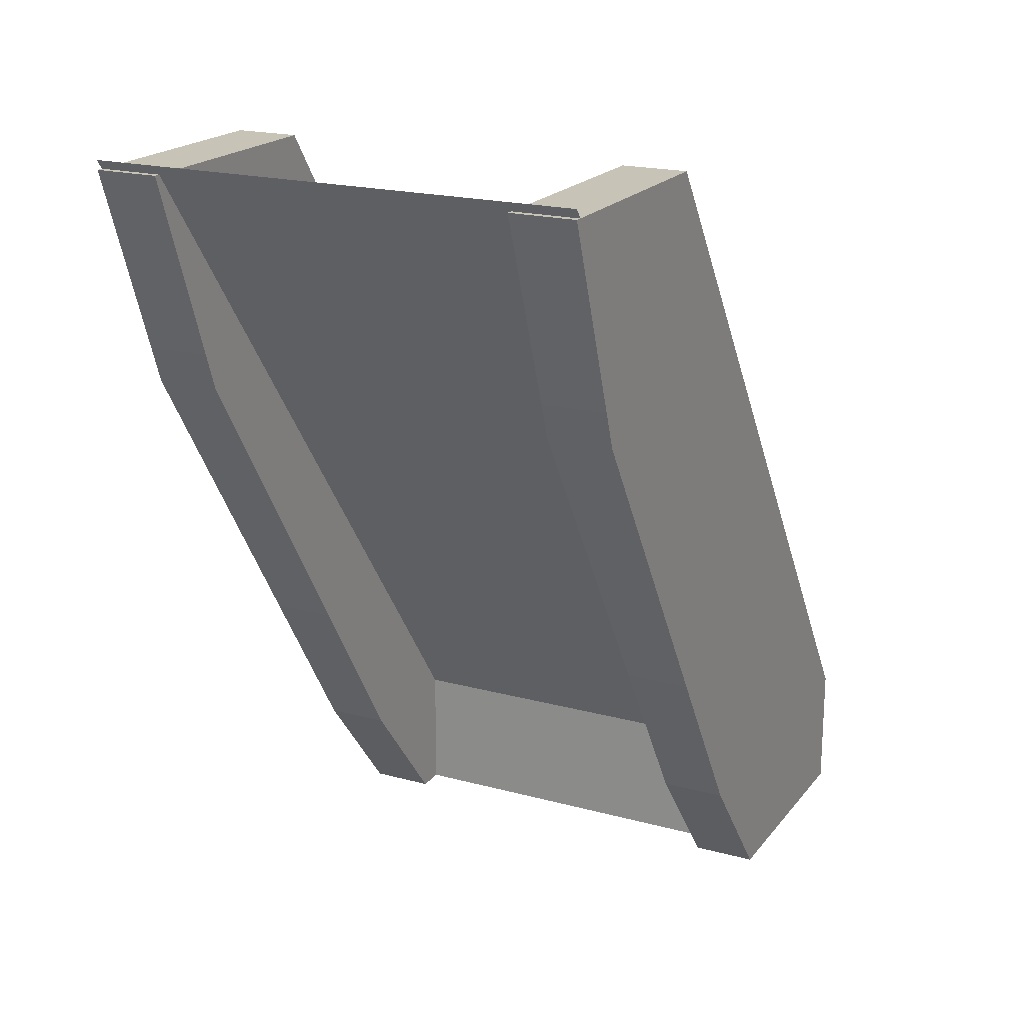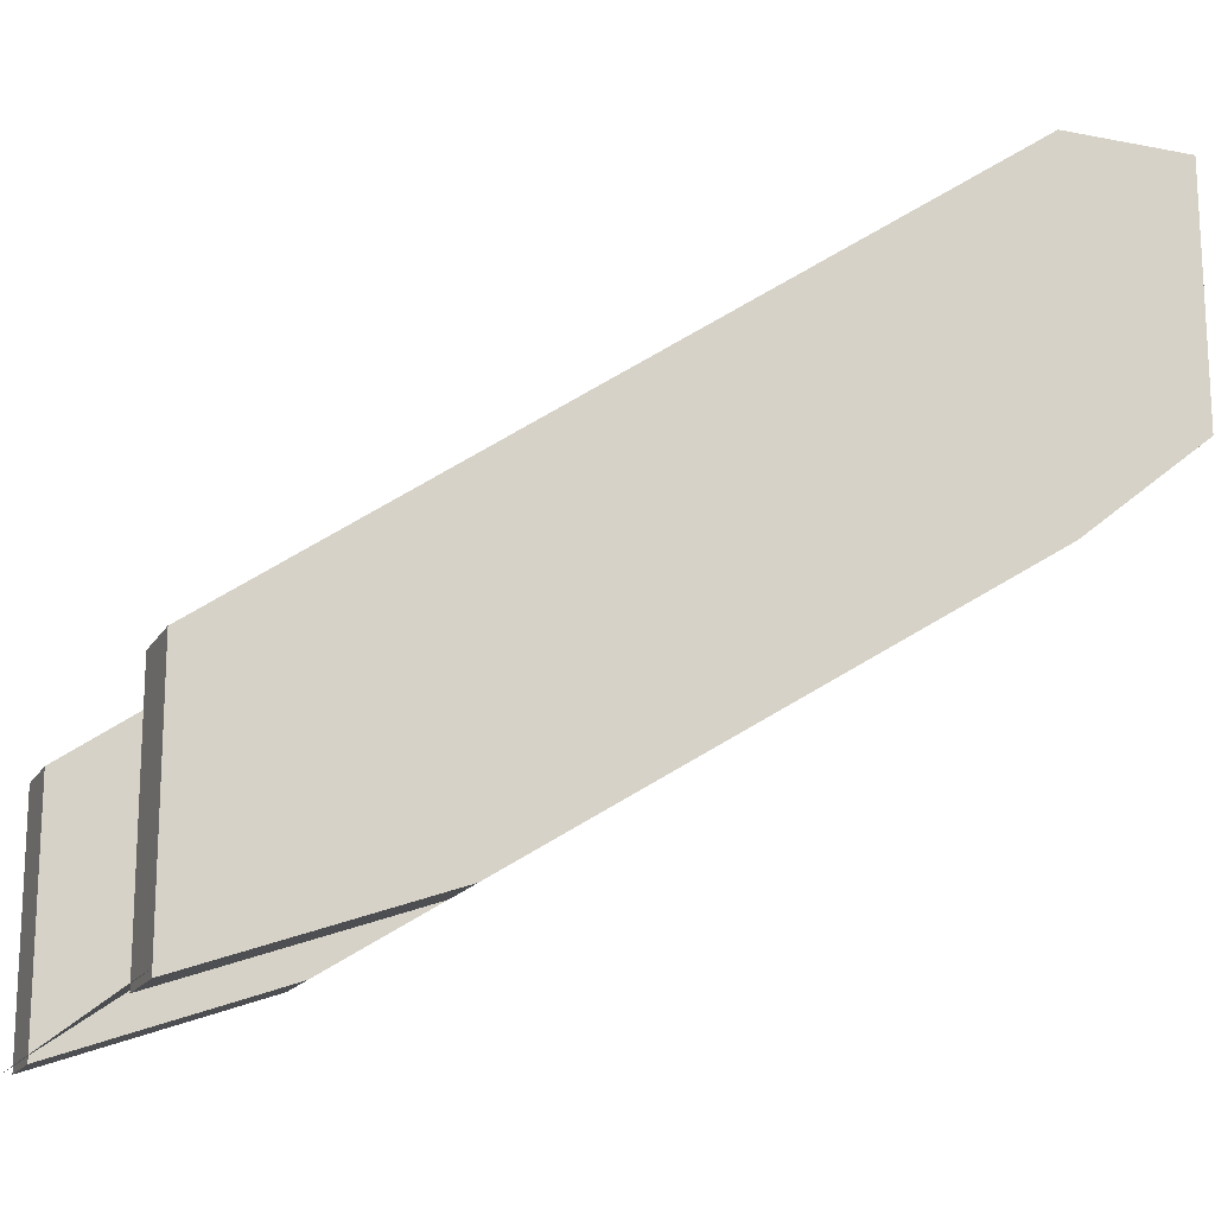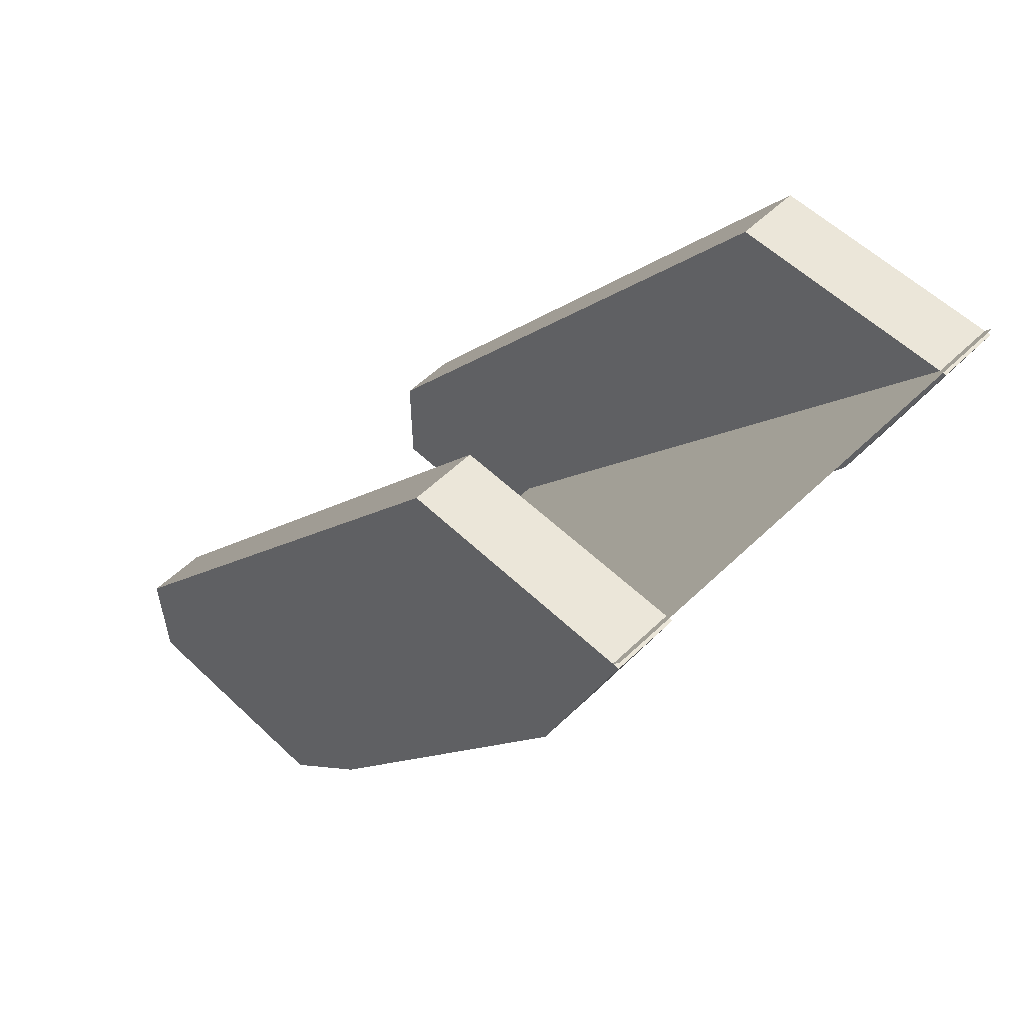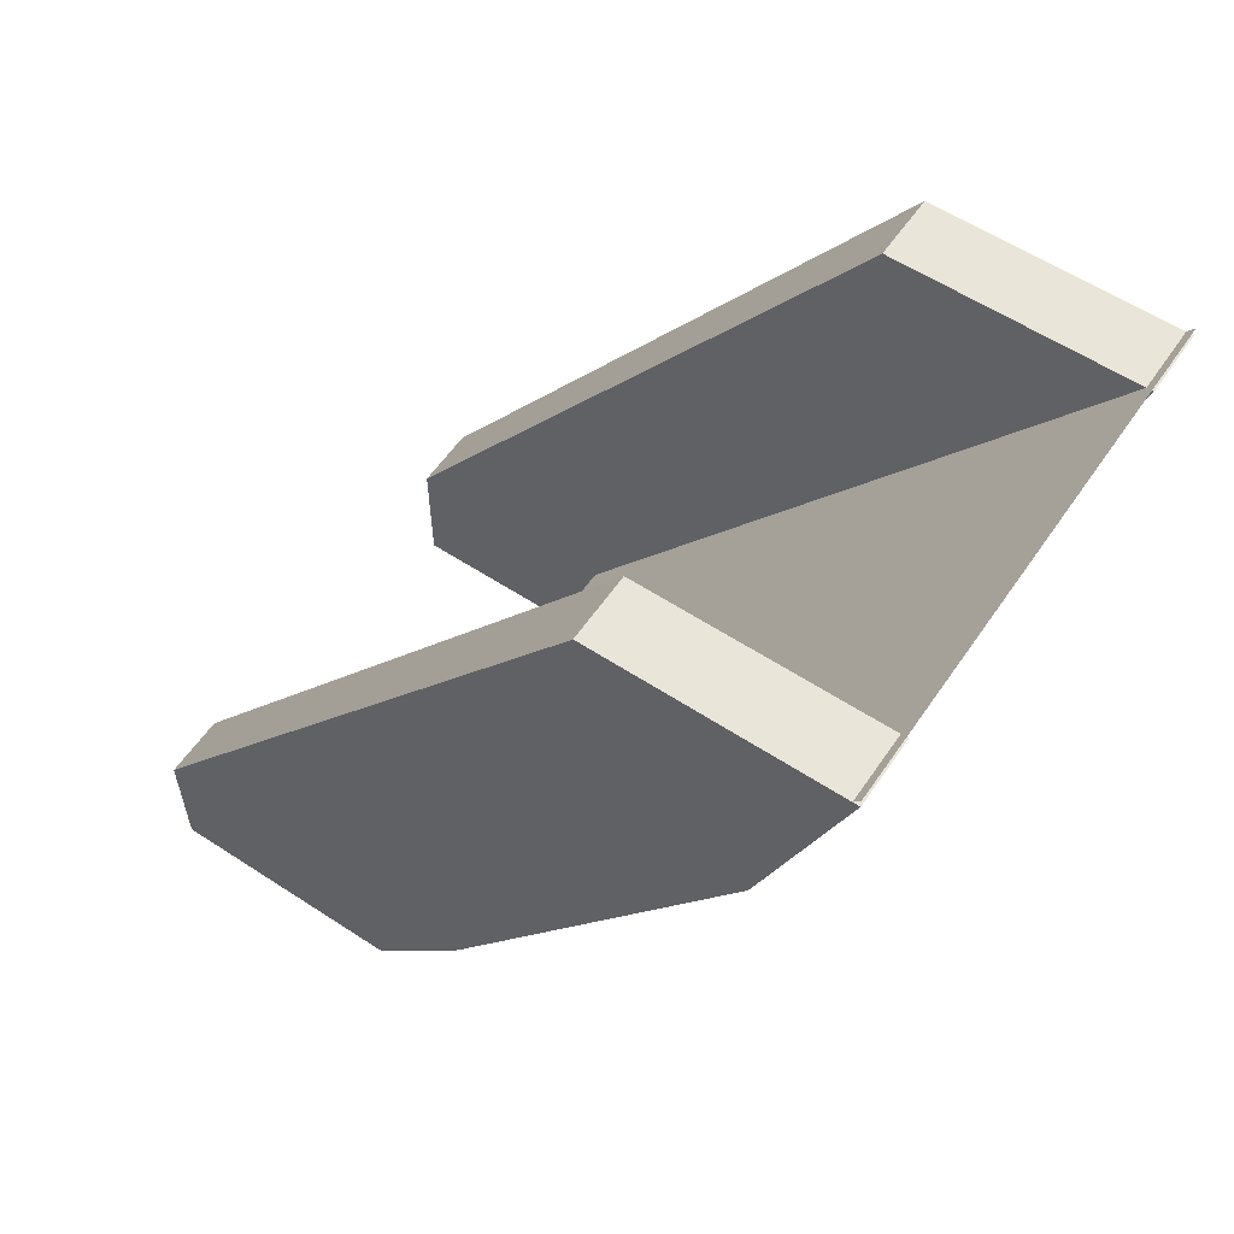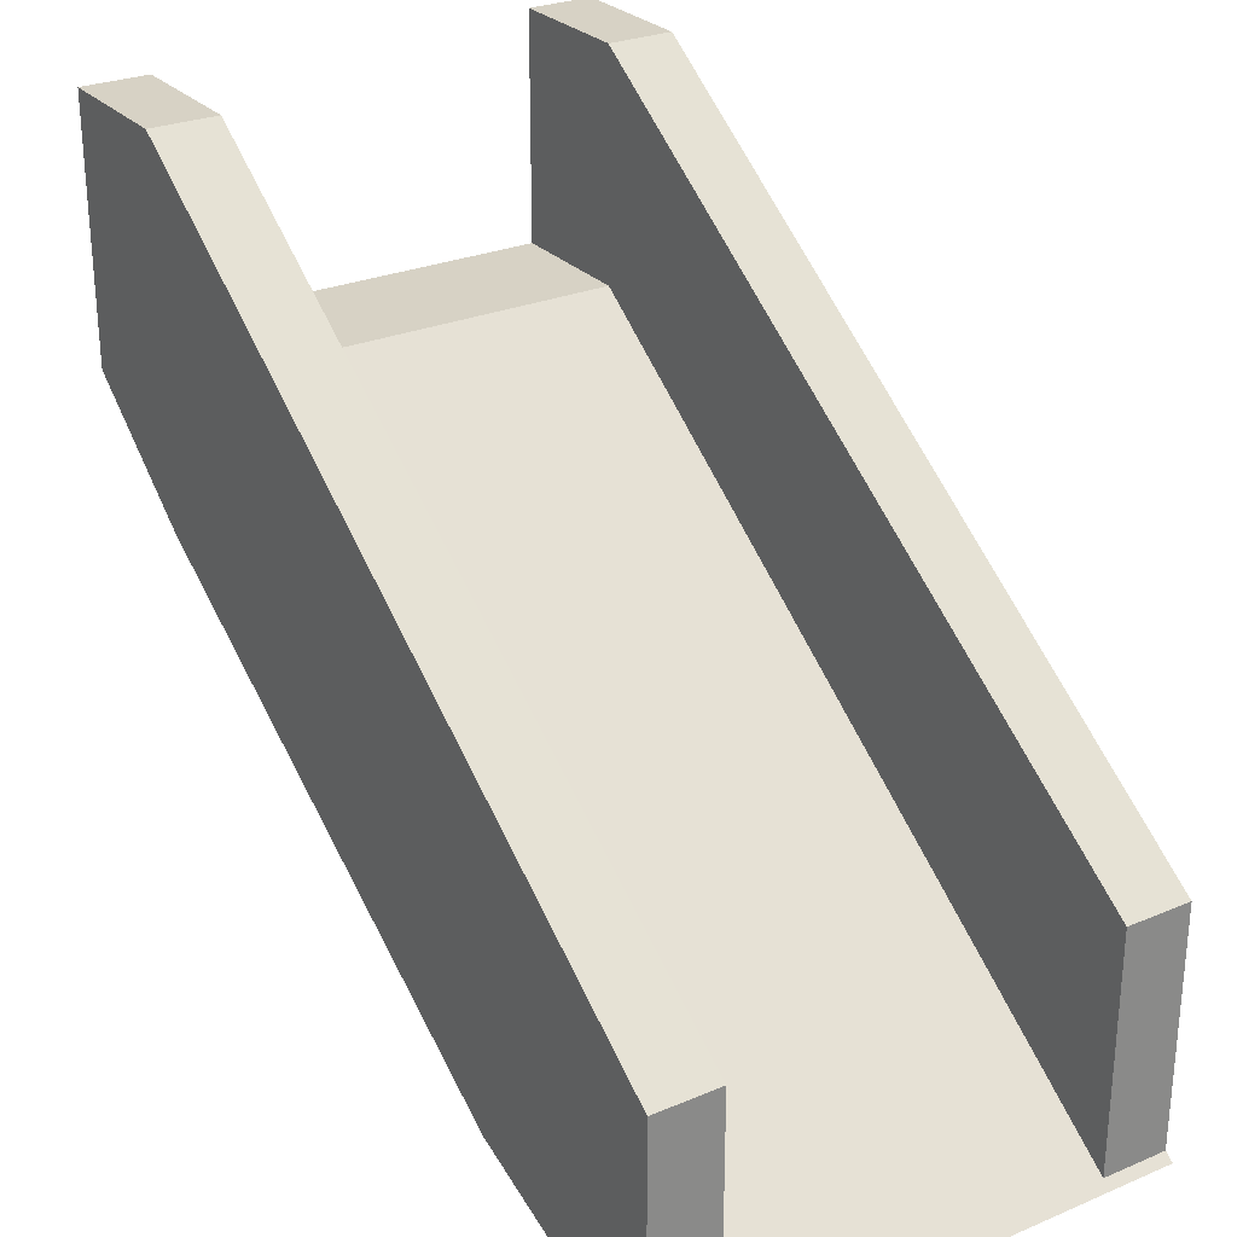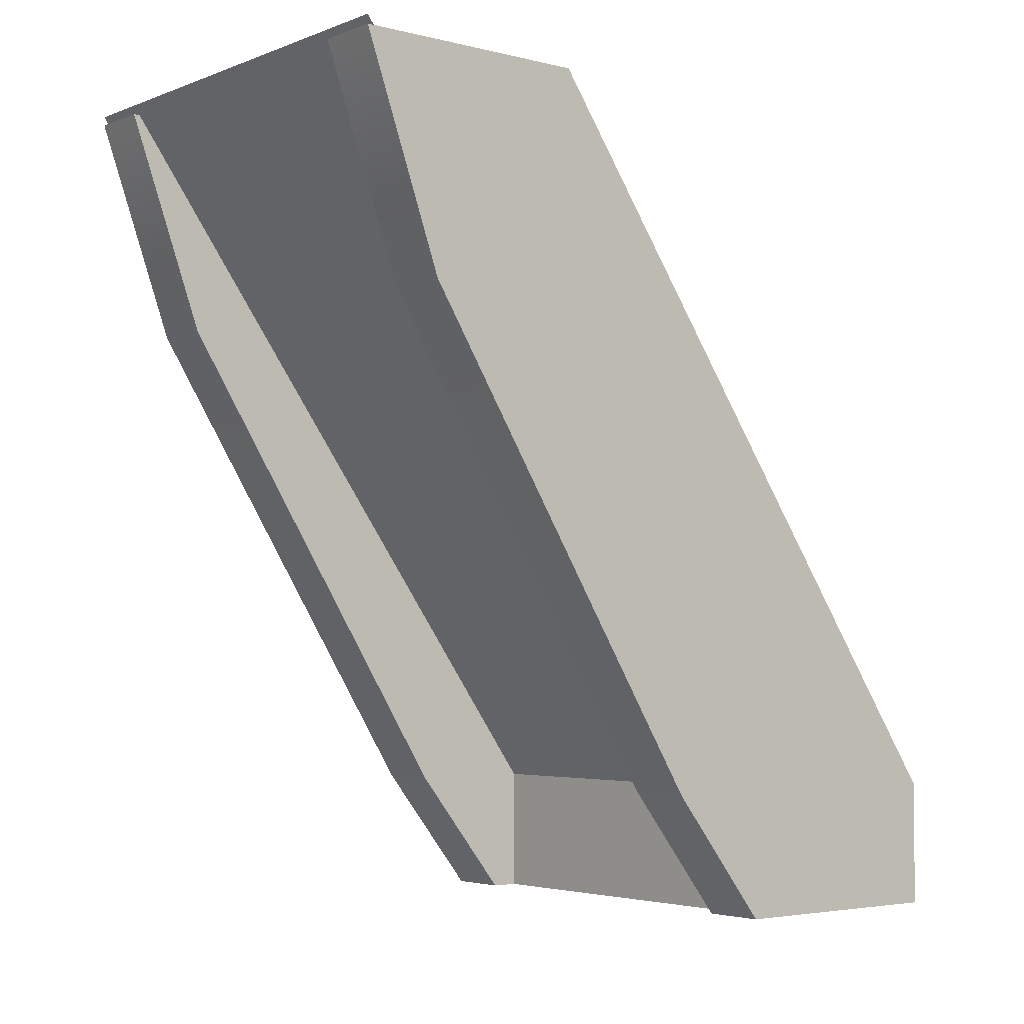
<metadata>
{"format":"obj","ext":"obj","renderer":"f3d","projection":"perspective","resolution":1024,"background":"white","views":[{"elev":19.7,"azim":26.7,"up":"+Z"},{"elev":-16.9,"azim":68.5,"up":"+Y"},{"elev":56.1,"azim":-45.1,"up":"+Z"},{"elev":58.3,"azim":-55.9,"up":"+Z"},{"elev":27.3,"azim":-32.9,"up":"+Y"},{"elev":-3.8,"azim":50.9,"up":"+Z"}]}
</metadata>
<code>
v  -19 -20 64.01
v  -14 -20 64.01
v  -14 -1.474 64.01
v  -19 -1.474 64.01
v  -19 36.94 9
v  -14 36.94 9
v  -14 36.94 -1
v  -19 36.94 -1
v  -14 17.89 -1
v  -19 17.89 -1
v  -14 9.89 9
v  -19 9.89 9
v  -14 -13.8 46.68
v  -19 -13.8 46.68
v  -14 15.45 39.77
v  -19 15.45 39.77
v  14 -20 64.01
v  19 -20 64.01
v  19 -1.474 64.01
v  14 -1.474 64.01
v  14 36.94 9
v  19 36.94 9
v  19 36.94 -1
v  14 36.94 -1
v  19 17.89 -1
v  14 17.89 -1
v  19 9.89 9
v  14 9.89 9
v  19 -13.8 46.68
v  14 -13.8 46.68
v  19 15.45 39.77
v  14 15.45 39.77
v  -19 20.09 9
v  19 20.09 9
v  19 20.09 -1
v  -19 20.09 -1
v  -19 -20 64.72
v  19 -20 64.72
g polySurface1595
f 1 2 3 4
f 5 6 7 8
f 8 7 9 10
f 10 9 11 12
f 11 9 7 6
f 10 12 5 8
f 12 11 13 14
f 11 6 15 13
f 6 5 16 15
f 5 12 14 16
f 15 16 4 3
f 13 15 3 2
f 14 13 2 1
f 16 14 1 4
f 17 18 19 20
f 21 22 23 24
f 24 23 25 26
f 26 25 27 28
f 27 25 23 22
f 26 28 21 24
f 28 27 29 30
f 27 22 31 29
f 22 21 32 31
f 21 28 30 32
f 31 32 20 19
f 29 31 19 18
f 30 29 18 17
f 32 30 17 20
f 33 34 35 36
f 34 33 37 38

</code>
